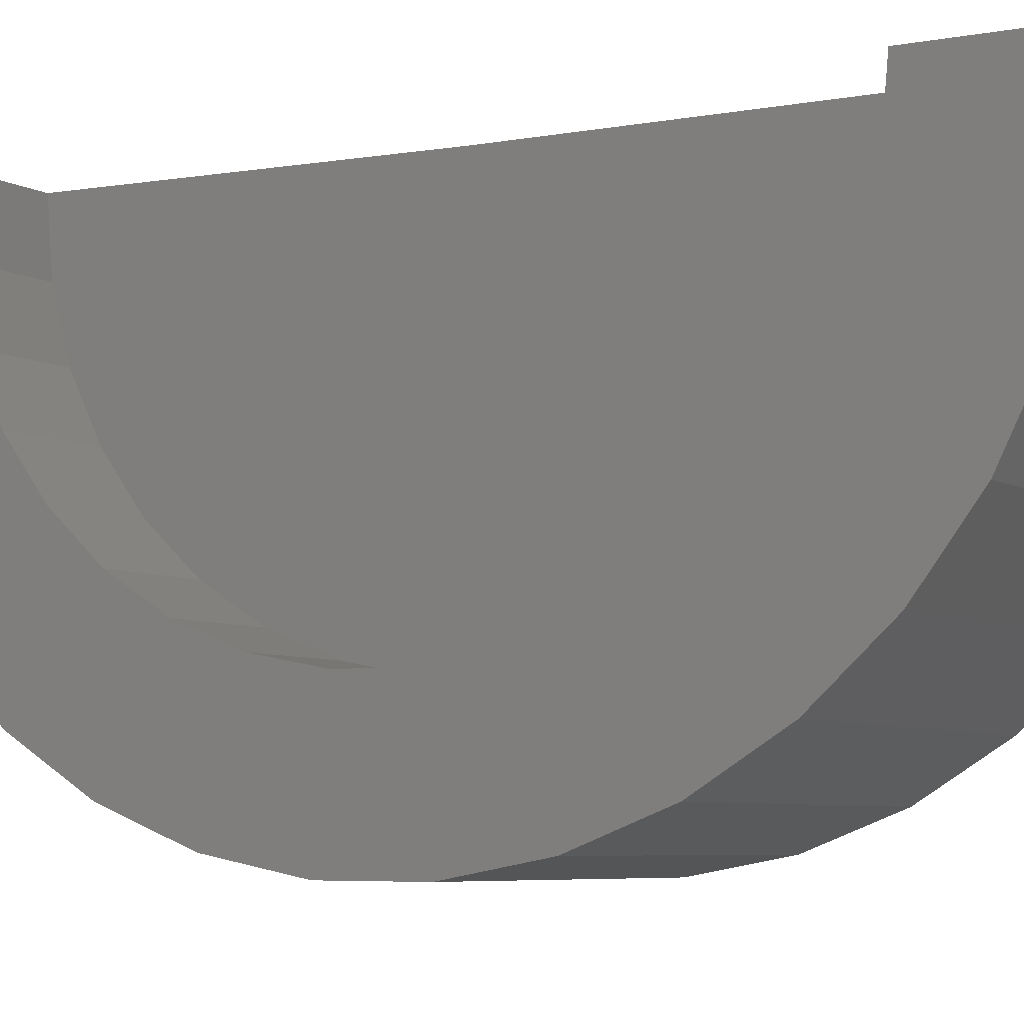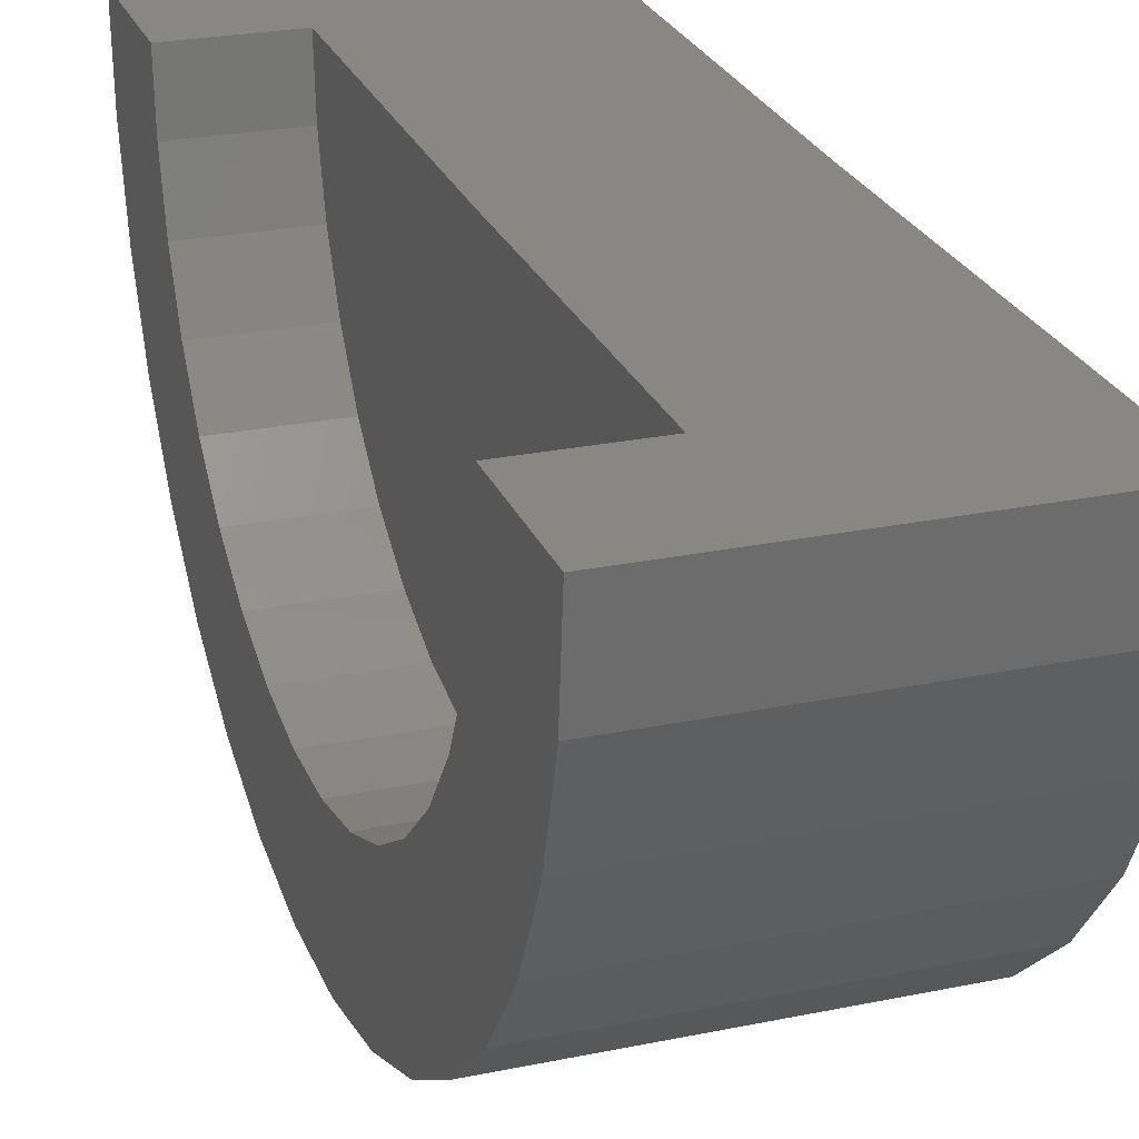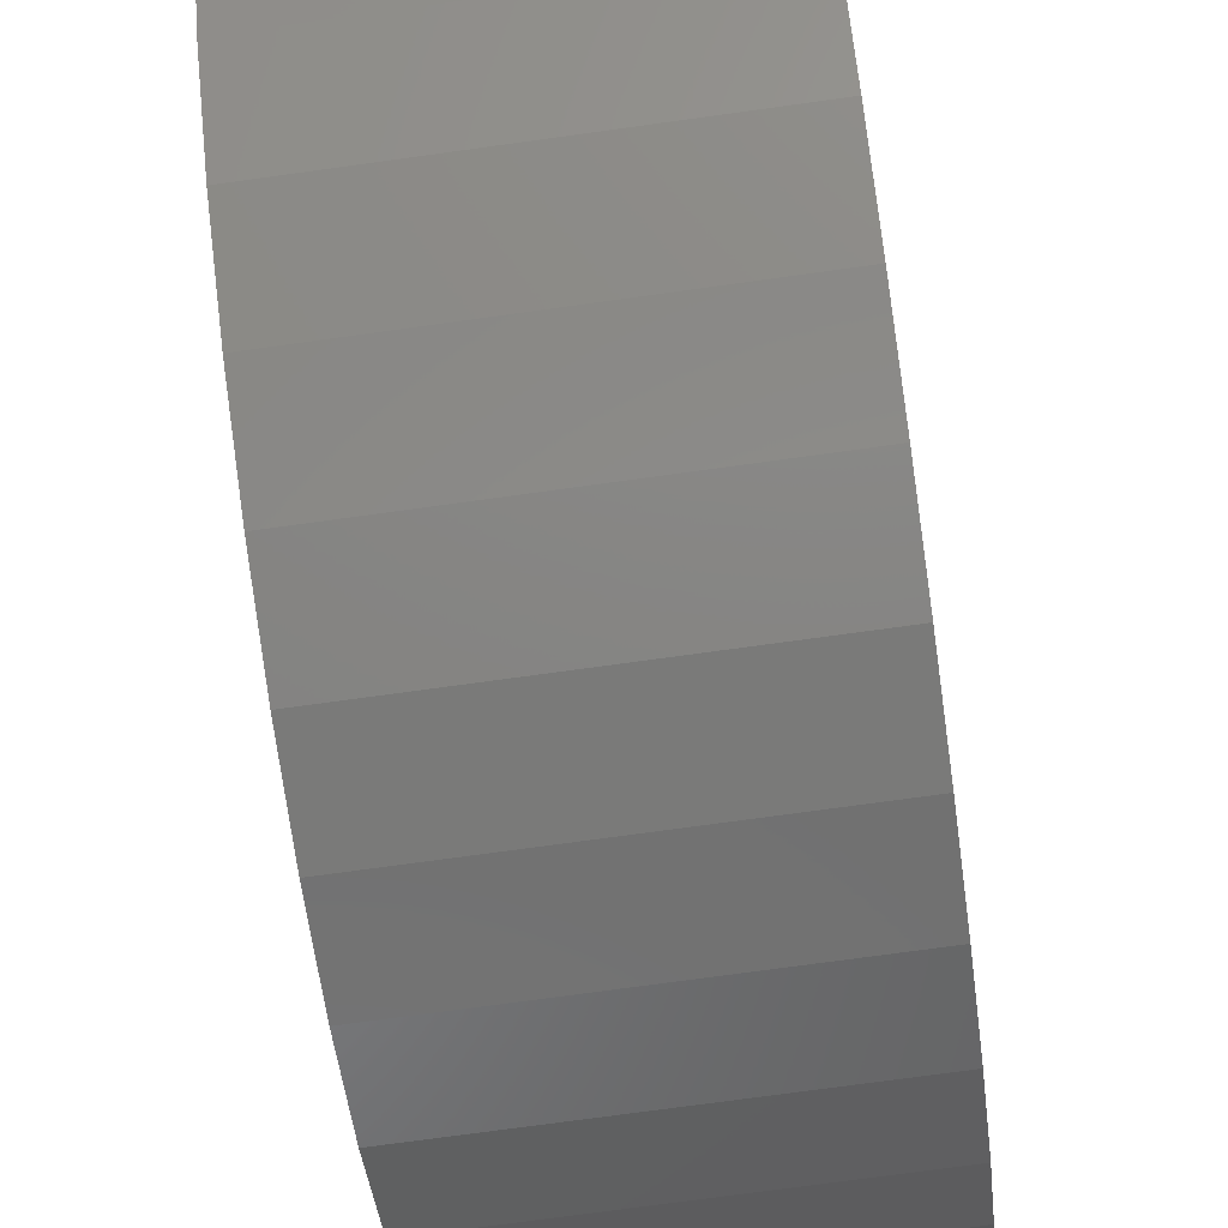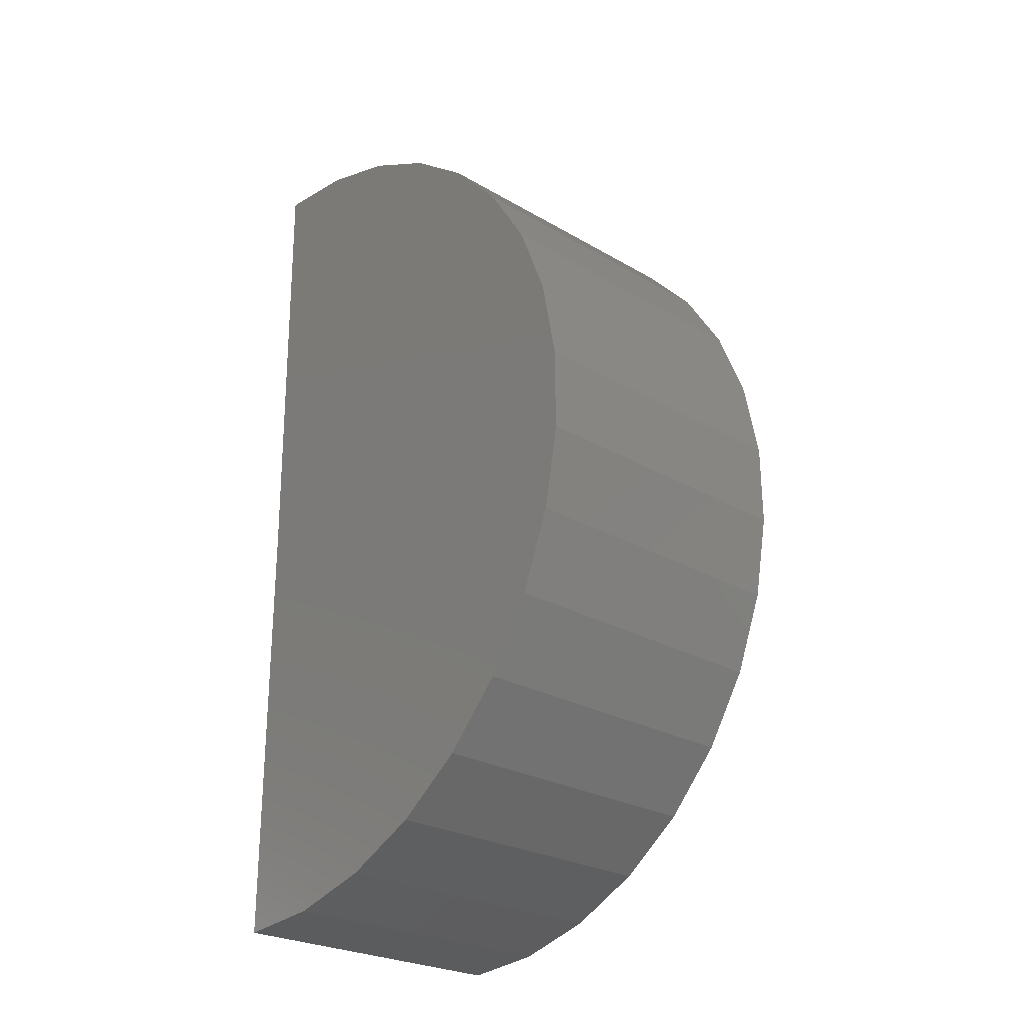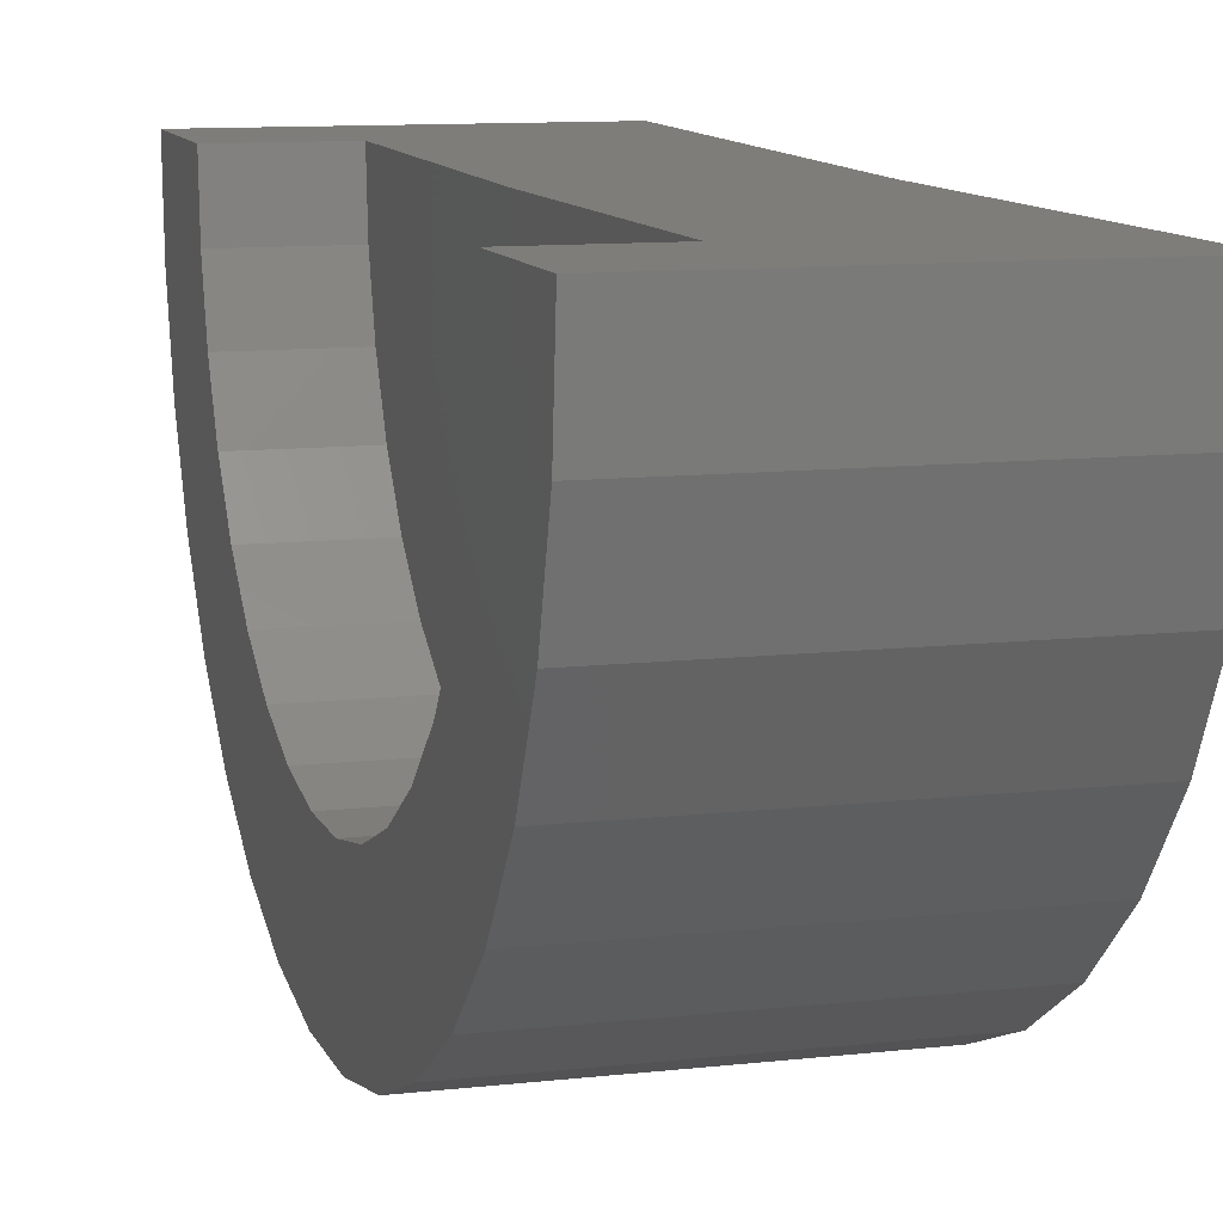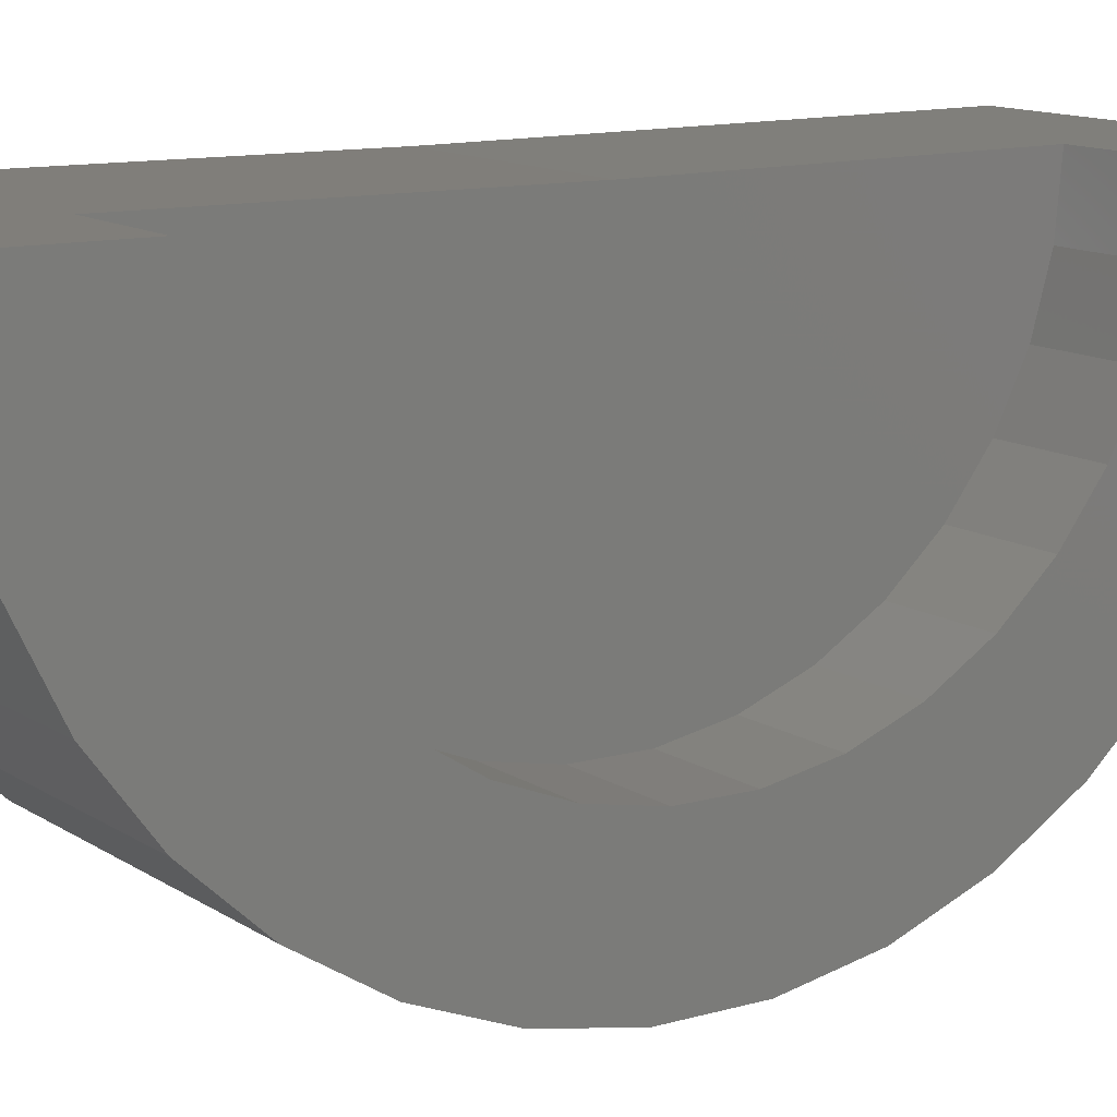
<metadata>
{"format":"stl","ext":"stl","renderer":"f3d","projection":"perspective","resolution":1024,"background":"white","views":[{"elev":-5.8,"azim":120.7,"up":"+Y"},{"elev":25.1,"azim":161.4,"up":"+Y"},{"elev":-73.0,"azim":7.9,"up":"+Y"},{"elev":-25.7,"azim":-43.0,"up":"+Z"},{"elev":10.4,"azim":163.7,"up":"+Y"},{"elev":12.6,"azim":55.6,"up":"+Y"}]}
</metadata>
<code>
# stl→obj: 74 verts, 144 faces
v 0.152 0 0.3281
v 2.009e-17 0 0.3281
v 0.152 0.002936 0.5664
v 0 0.004042 0.6562
v 0.2245 0.002936 0.5664
v 0.2245 0.004042 0.6562
v 0.152 0 0.0898
v 0 0 0
v 0.2245 0 0.0898
v 0.2245 0 -1.375e-17
v 0 -0.06053 0.005631
v 0 -0.119 0.02233
v 0 -0.1733 0.04952
v 0 -0.2218 0.08628
v 0 -0.2626 0.1313
v 0 -0.2944 0.1831
v 0 -0.3161 0.2399
v 0 -0.3269 0.2997
v 0 -0.3265 0.3605
v 0 -0.3149 0.4202
v 0 -0.2926 0.4767
v 0 -0.2601 0.5281
v 0 -0.2188 0.5727
v 0 -0.1699 0.6088
v 0 -0.1152 0.6354
v 0 -0.05655 0.6513
v 0.152 -0.04107 0.5629
v 0.152 -0.08367 0.5513
v 0.152 -0.1234 0.532
v 0.152 -0.1589 0.5058
v 0.152 -0.1889 0.4734
v 0.152 -0.2125 0.4361
v 0.152 -0.2287 0.395
v 0.152 -0.2372 0.3517
v 0.152 -0.2374 0.3075
v 0.152 -0.2296 0.2641
v 0.152 -0.2138 0.2228
v 0.152 -0.1907 0.1852
v 0.152 -0.1611 0.1525
v 0.152 -0.1259 0.1258
v 0.152 -0.08641 0.106
v 0.152 -0.04396 0.09389
v 0.2245 -0.2372 0.3517
v 0.2245 -0.2287 0.395
v 0.2245 -0.2125 0.4361
v 0.2245 -0.1889 0.4734
v 0.2245 -0.1589 0.5058
v 0.2245 -0.1234 0.532
v 0.2245 -0.08367 0.5513
v 0.2245 -0.04107 0.5629
v 0.2245 -0.2374 0.3075
v 0.2245 -0.2296 0.2641
v 0.2245 -0.2138 0.2228
v 0.2245 -0.1907 0.1852
v 0.2245 -0.1611 0.1525
v 0.2245 -0.1259 0.1258
v 0.2245 -0.08641 0.106
v 0.2245 -0.04396 0.09389
v 0.2245 -0.2626 0.1313
v 0.2245 -0.2218 0.08628
v 0.2245 -0.1733 0.04952
v 0.2245 -0.119 0.02233
v 0.2245 -0.06053 0.005631
v 0.2245 -0.2188 0.5727
v 0.2245 -0.2601 0.5281
v 0.2245 -0.1699 0.6088
v 0.2245 -0.05655 0.6513
v 0.2245 -0.1152 0.6354
v 0.2245 -0.2944 0.1831
v 0.2245 -0.3269 0.2997
v 0.2245 -0.3161 0.2399
v 0.2245 -0.3149 0.4202
v 0.2245 -0.3265 0.3605
v 0.2245 -0.2926 0.4767
f 1 2 3
f 3 2 4
f 3 4 5
f 5 4 6
f 1 7 2
f 2 7 8
f 7 9 8
f 8 9 10
f 2 8 11
f 2 11 12
f 2 12 13
f 2 13 14
f 2 14 15
f 2 15 16
f 2 16 17
f 2 17 18
f 2 18 19
f 2 19 20
f 2 20 21
f 2 21 22
f 2 22 23
f 2 23 24
f 2 24 25
f 2 25 26
f 2 26 4
f 1 3 27
f 1 27 28
f 1 28 29
f 1 29 30
f 1 30 31
f 1 31 32
f 1 32 33
f 1 33 34
f 1 34 35
f 1 35 36
f 1 36 37
f 1 37 38
f 1 38 39
f 1 39 40
f 1 40 41
f 1 41 42
f 1 42 7
f 43 33 44
f 44 33 32
f 44 32 45
f 45 32 31
f 45 31 46
f 46 31 30
f 46 30 47
f 47 30 29
f 47 29 48
f 48 29 28
f 48 28 49
f 49 28 27
f 49 27 50
f 50 27 3
f 50 3 5
f 33 43 34
f 34 43 51
f 34 51 35
f 35 51 52
f 35 52 36
f 36 52 53
f 36 53 37
f 37 53 54
f 37 54 38
f 38 54 55
f 38 55 39
f 39 55 56
f 39 56 40
f 40 56 57
f 40 57 41
f 41 57 58
f 41 58 42
f 42 58 9
f 42 9 7
f 57 56 59
f 9 60 61
f 9 61 62
f 9 62 63
f 9 63 10
f 60 9 58
f 60 58 57
f 60 57 59
f 64 65 48
f 64 48 49
f 64 49 50
f 64 50 5
f 64 5 66
f 5 6 67
f 5 67 68
f 5 68 66
f 54 69 55
f 55 69 59
f 55 59 56
f 51 70 52
f 52 70 71
f 52 71 53
f 53 71 69
f 53 69 54
f 45 72 44
f 44 72 73
f 44 73 43
f 43 73 70
f 43 70 51
f 48 65 47
f 47 65 74
f 47 74 46
f 46 74 72
f 46 72 45
f 6 4 67
f 67 4 26
f 67 26 68
f 68 26 25
f 68 25 66
f 66 25 24
f 66 24 64
f 64 24 23
f 64 23 65
f 65 23 22
f 65 22 74
f 74 22 21
f 74 21 72
f 72 21 20
f 72 20 73
f 73 20 19
f 73 19 70
f 70 19 18
f 70 18 71
f 71 18 17
f 71 17 69
f 69 17 16
f 69 16 59
f 59 16 15
f 59 15 60
f 60 15 14
f 60 14 61
f 61 14 13
f 61 13 62
f 62 13 12
f 62 12 63
f 63 12 11
f 63 11 10
f 10 11 8

</code>
